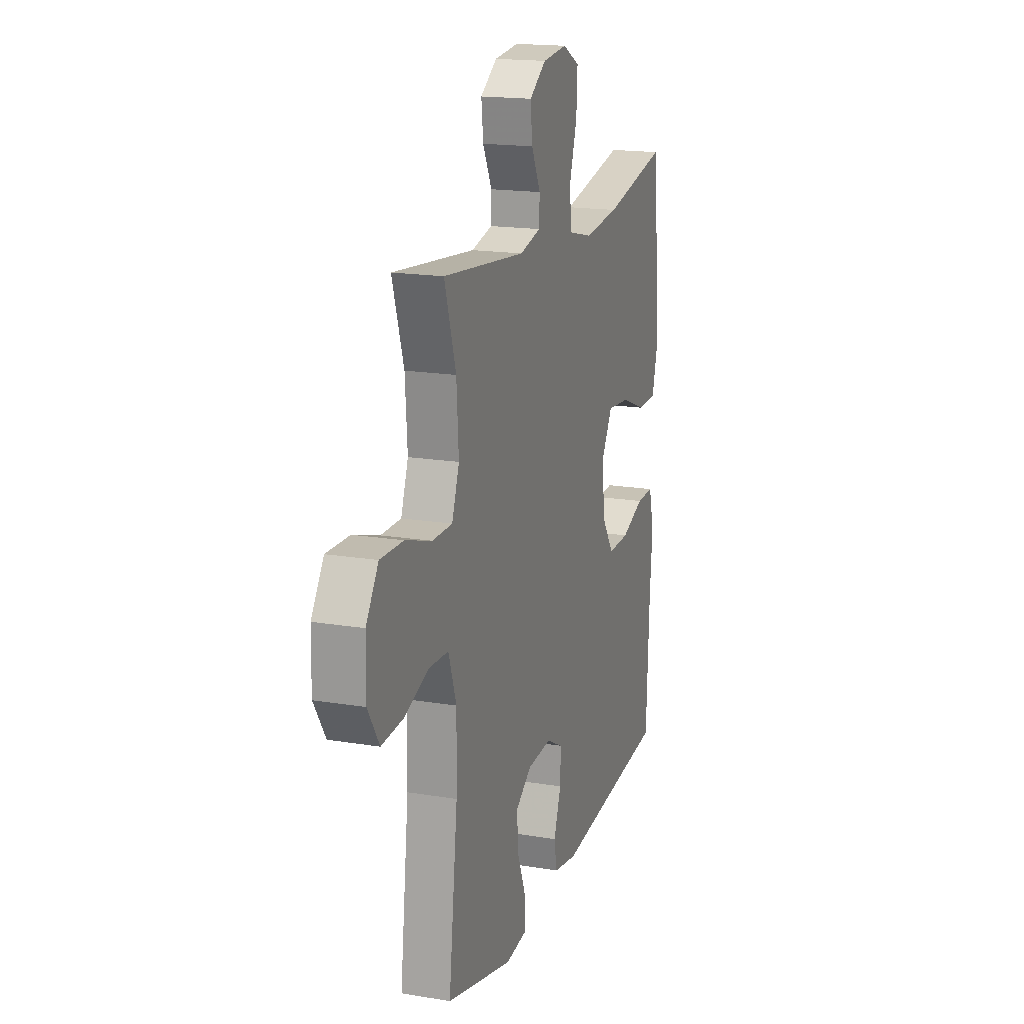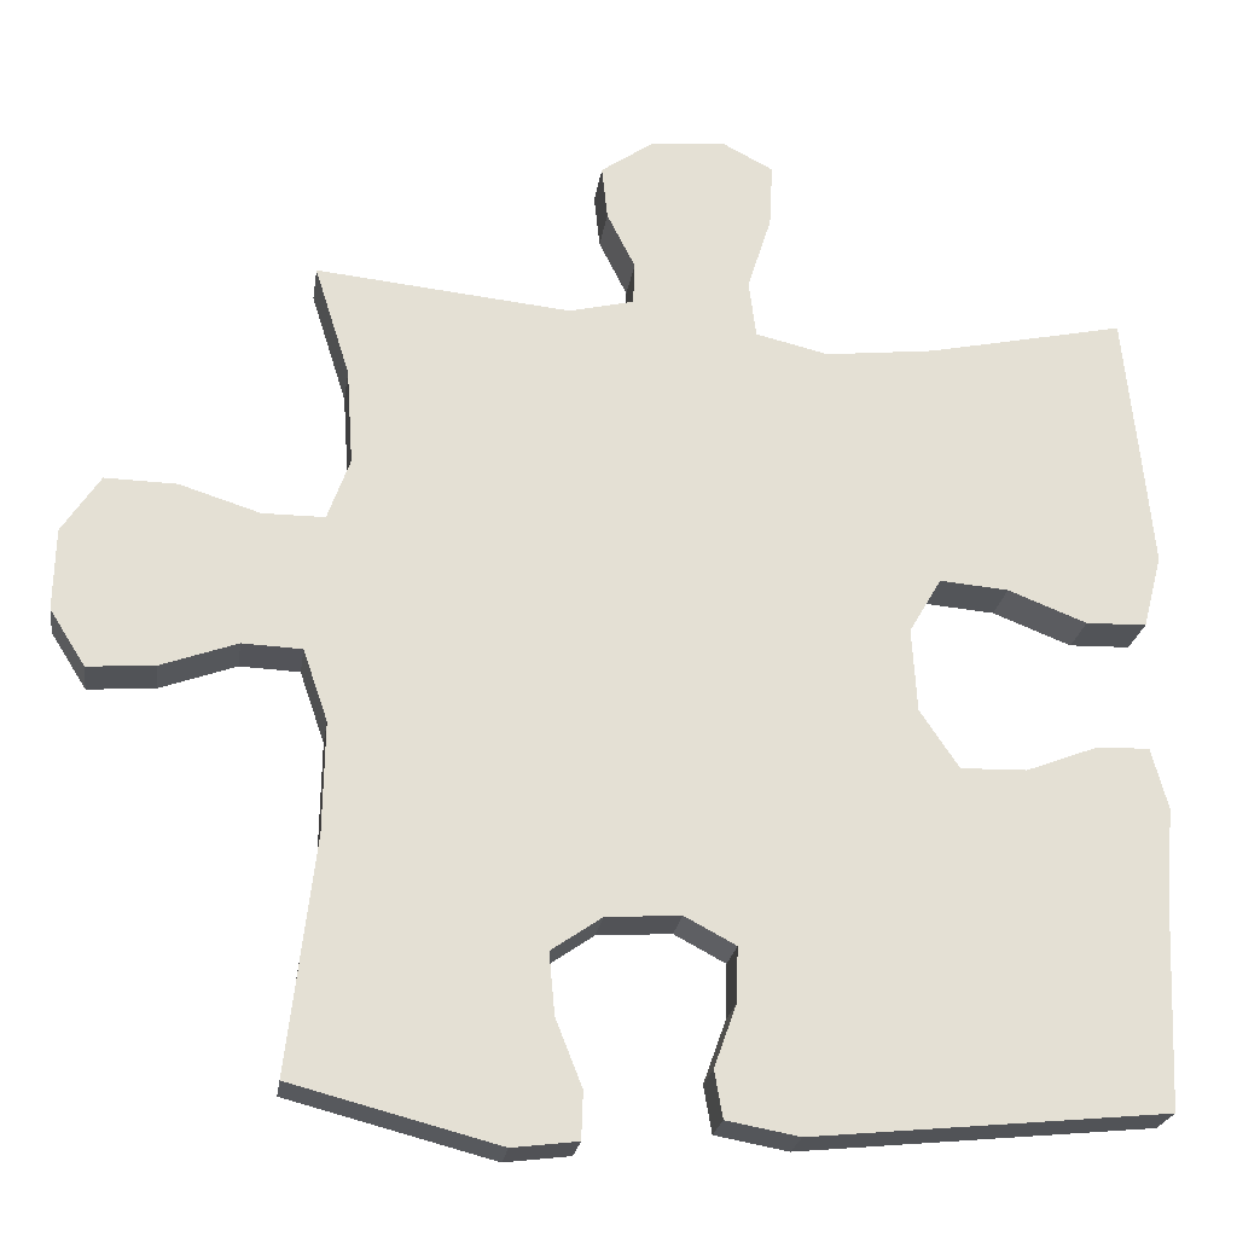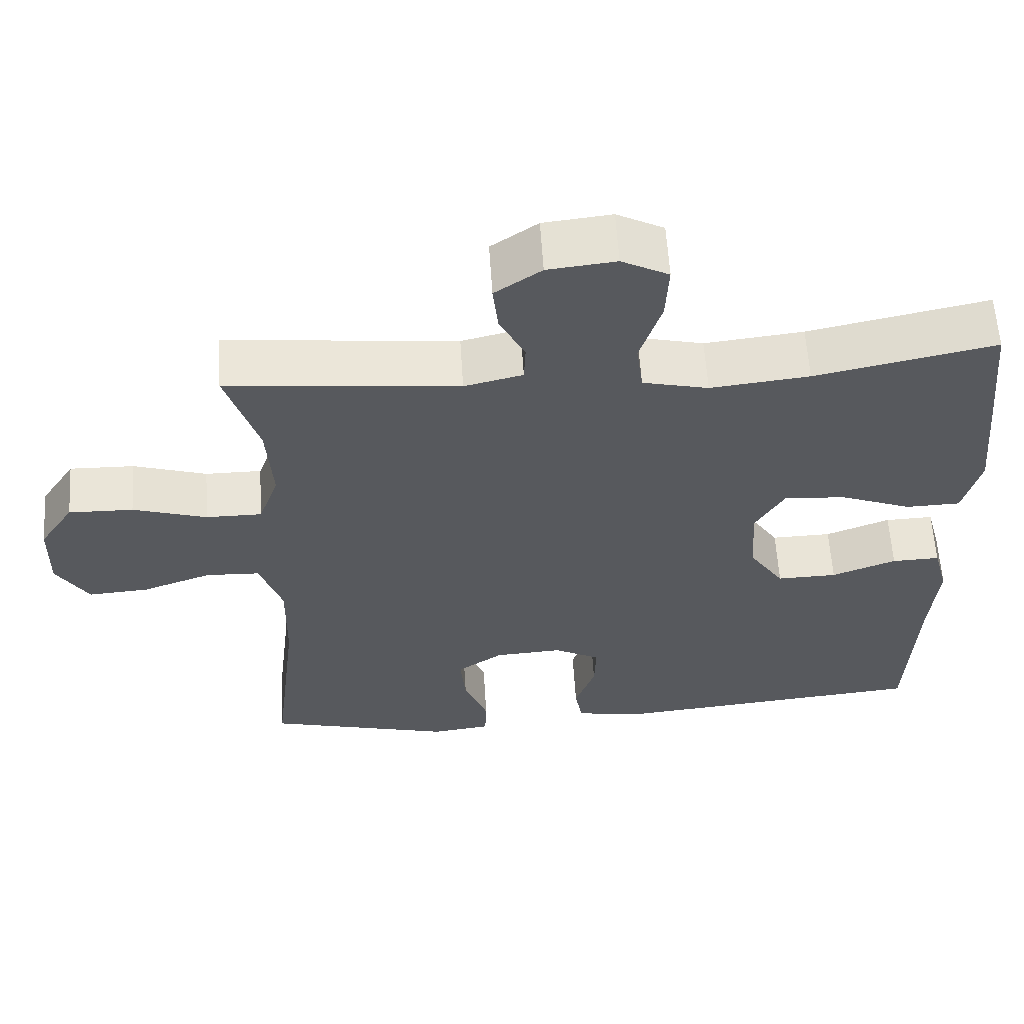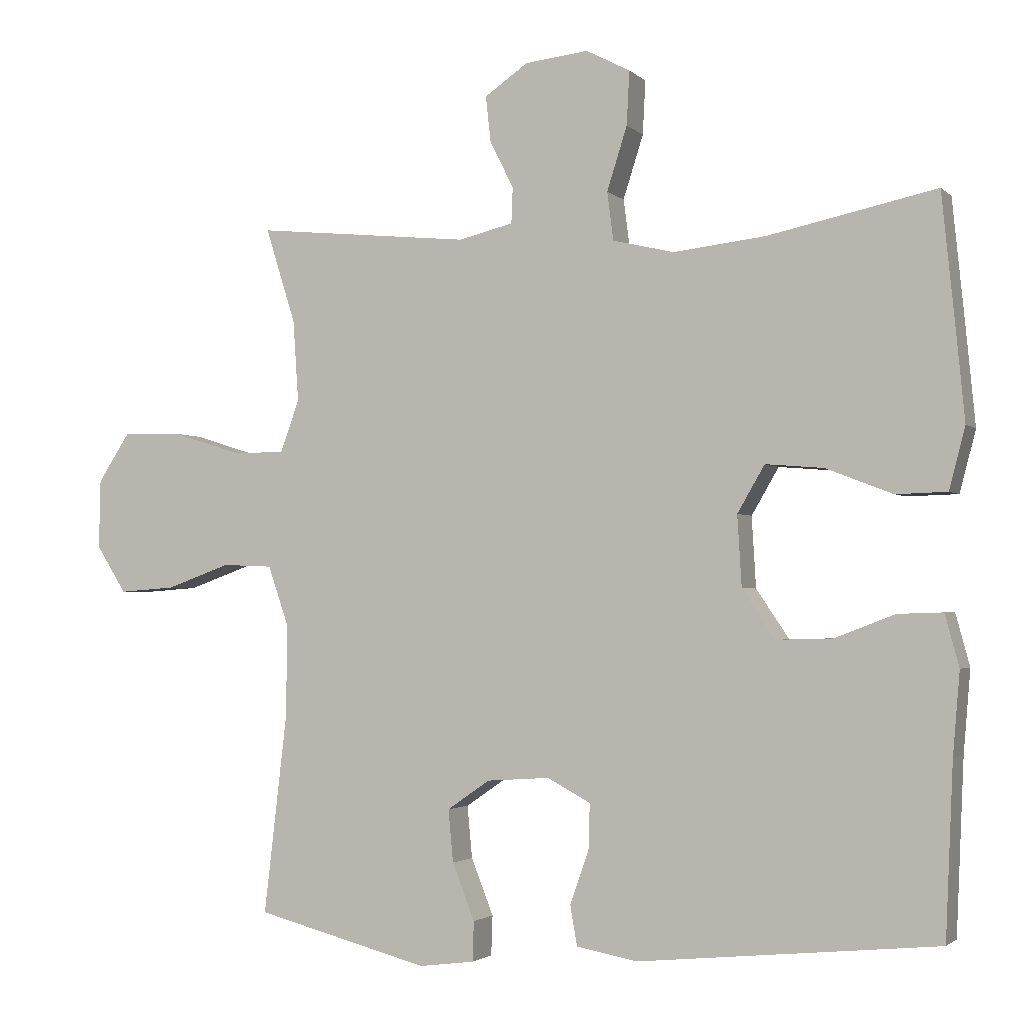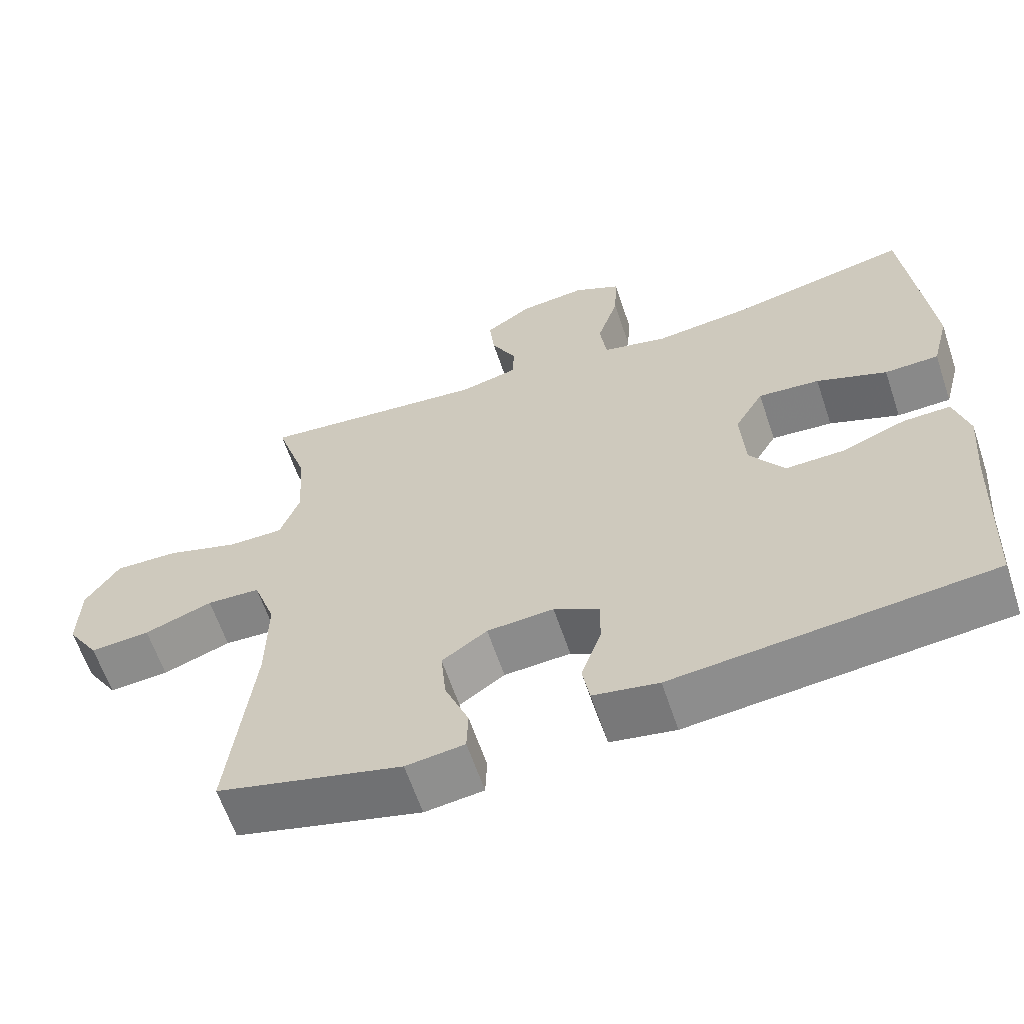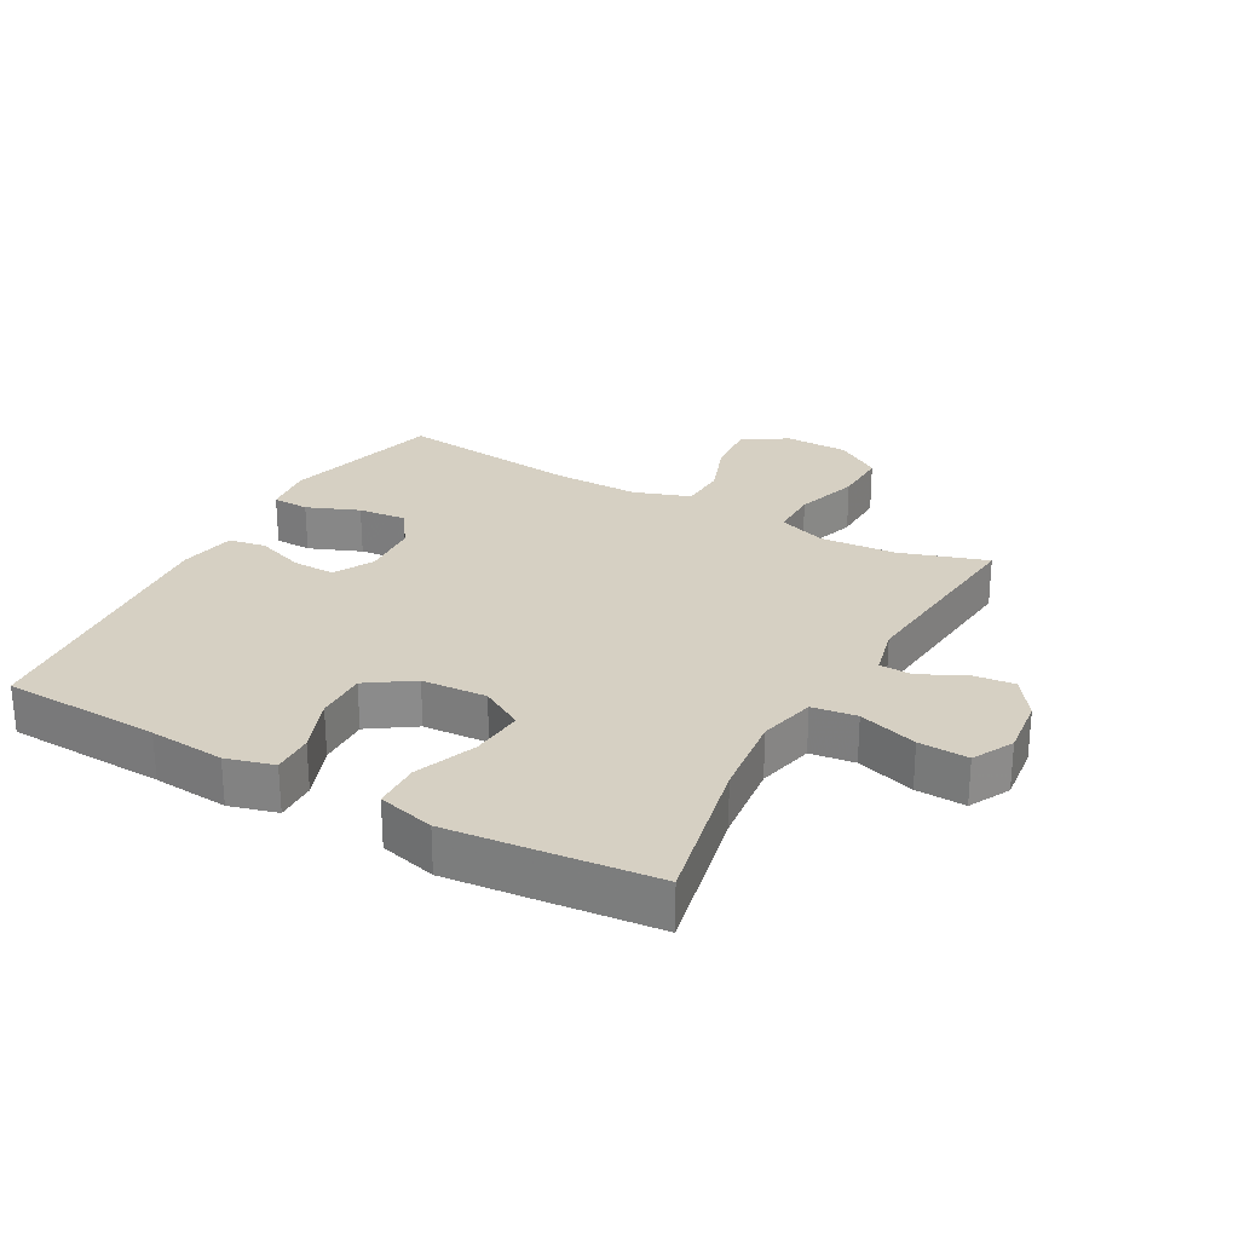
<metadata>
{"format":"obj","ext":"obj","renderer":"f3d","projection":"perspective","resolution":1024,"background":"white","views":[{"elev":17.4,"azim":108.3,"up":"+Z"},{"elev":-23.3,"azim":171.7,"up":"+Z"},{"elev":59.9,"azim":176.4,"up":"+Z"},{"elev":-2.3,"azim":-158.3,"up":"+Z"},{"elev":-62.4,"azim":-161.4,"up":"+Z"},{"elev":26.5,"azim":-61.1,"up":"+Y"}]}
</metadata>
<code>
v -0.5 0.07 -0.5
v -0.511 0.07 -0.254
v -0.521 0.07 -0.137
v -0.501 0.07 -0.063
v -0.437 0.07 -0.065
v -0.351 0.07 -0.098
v -0.271 0.07 -0.1
v -0.224 0.07 -0.03
v -0.218 0.07 0.071
v -0.257 0.07 0.138
v -0.34 0.07 0.131
v -0.435 0.07 0.094
v -0.508 0.07 0.096
v -0.531 0.07 0.184
v -0.518 0.07 0.32
v -0.5 0.07 0.5
v -0.26 0.07 0.449
v -0.128 0.07 0.434
v -0.04 0.07 0.455
v -0.031 0.07 0.524
v -0.06 0.07 0.615
v -0.064 0.07 0.692
v -0.001 0.07 0.725
v 0.09 0.07 0.715
v 0.152 0.07 0.672
v 0.145 0.07 0.607
v 0.111 0.07 0.539
v 0.113 0.07 0.488
v 0.191 0.07 0.469
v 0.5 0.07 0.5
v 0.457 0.07 0.364
v 0.449 0.07 0.247
v 0.476 0.07 0.172
v 0.551 0.07 0.172
v 0.649 0.07 0.203
v 0.735 0.07 0.205
v 0.781 0.07 0.135
v 0.783 0.07 0.036
v 0.74 0.07 -0.032
v 0.659 0.07 -0.026
v 0.567 0.07 0.007
v 0.495 0.07 0.004
v 0.465 0.07 -0.083
v 0.467 0.07 -0.216
v 0.5 0.07 -0.5
v 0.251 0.07 -0.565
v 0.172 0.07 -0.555
v 0.17 0.07 -0.498
v 0.202 0.07 -0.417
v 0.209 0.07 -0.342
v 0.148 0.07 -0.3
v 0.058 0.07 -0.294
v -0.004 0.07 -0.327
v -0.002 0.07 -0.393
v 0.025 0.07 -0.469
v 0.015 0.07 -0.526
v -0.073 0.07 -0.542
v -0.5 0 -0.5
v -0.511 0 -0.254
v -0.521 0 -0.137
v -0.501 0 -0.063
v -0.437 0 -0.065
v -0.351 0 -0.098
v -0.271 0 -0.1
v -0.224 0 -0.03
v -0.218 0 0.071
v -0.257 0 0.138
v -0.34 0 0.131
v -0.435 0 0.094
v -0.508 0 0.096
v -0.531 0 0.184
v -0.518 0 0.32
v -0.5 0 0.5
v -0.26 0 0.449
v -0.128 0 0.434
v -0.04 0 0.455
v -0.031 0 0.524
v -0.06 0 0.615
v -0.064 0 0.692
v -0.001 0 0.725
v 0.09 0 0.715
v 0.152 0 0.672
v 0.145 0 0.607
v 0.111 0 0.539
v 0.113 0 0.488
v 0.191 0 0.469
v 0.5 0 0.5
v 0.457 0 0.364
v 0.449 0 0.247
v 0.476 0 0.172
v 0.551 0 0.172
v 0.649 0 0.203
v 0.735 0 0.205
v 0.781 0 0.135
v 0.783 0 0.036
v 0.74 0 -0.032
v 0.659 0 -0.026
v 0.567 0 0.007
v 0.495 0 0.004
v 0.465 0 -0.083
v 0.467 0 -0.216
v 0.5 0 -0.5
v 0.251 0 -0.565
v 0.172 0 -0.555
v 0.17 0 -0.498
v 0.202 0 -0.417
v 0.209 0 -0.342
v 0.148 0 -0.3
v 0.058 0 -0.294
v -0.004 0 -0.327
v -0.002 0 -0.393
v 0.025 0 -0.469
v 0.015 0 -0.526
v -0.073 0 -0.542
f 54 55 56 57
f 53 54 57 1
f 52 53 1 2
f 51 52 2 3
f 46 47 48 49
f 44 45 46 49
f 43 44 49 50
f 42 43 50 51
f 38 39 40 41
f 38 41 42
f 37 38 42
f 34 35 36 37
f 33 34 37 42
f 32 33 42 51
f 29 30 31
f 28 29 31 32
f 24 25 26 27
f 24 27 28
f 23 24 28
f 20 21 22 23
f 19 20 23 28
f 18 19 28 32
f 14 15 16 17
f 11 12 13 14
f 10 11 14 17
f 9 10 17 18
f 3 4 5 6
f 3 6 7
f 51 3 7
f 32 51 7 8
f 8 9 18 32
f 114 113 112 111
f 58 114 111 110
f 59 58 110 109
f 60 59 109 108
f 106 105 104 103
f 106 103 102 101
f 107 106 101 100
f 108 107 100 99
f 98 97 96 95
f 99 98 95
f 99 95 94
f 94 93 92 91
f 99 94 91 90
f 108 99 90 89
f 88 87 86
f 89 88 86 85
f 84 83 82 81
f 85 84 81
f 85 81 80
f 80 79 78 77
f 85 80 77 76
f 89 85 76 75
f 74 73 72 71
f 71 70 69 68
f 74 71 68 67
f 75 74 67 66
f 63 62 61 60
f 64 63 60
f 64 60 108
f 65 64 108 89
f 89 75 66 65
f 1 58 59 2
f 2 59 60 3
f 3 60 61 4
f 4 61 62 5
f 5 62 63 6
f 6 63 64 7
f 7 64 65 8
f 8 65 66 9
f 9 66 67 10
f 10 67 68 11
f 11 68 69 12
f 12 69 70 13
f 13 70 71 14
f 14 71 72 15
f 15 72 73 16
f 16 73 74 17
f 17 74 75 18
f 18 75 76 19
f 19 76 77 20
f 20 77 78 21
f 21 78 79 22
f 22 79 80 23
f 23 80 81 24
f 24 81 82 25
f 25 82 83 26
f 26 83 84 27
f 27 84 85 28
f 28 85 86 29
f 29 86 87 30
f 30 87 88 31
f 31 88 89 32
f 32 89 90 33
f 33 90 91 34
f 34 91 92 35
f 35 92 93 36
f 36 93 94 37
f 37 94 95 38
f 38 95 96 39
f 39 96 97 40
f 40 97 98 41
f 41 98 99 42
f 42 99 100 43
f 43 100 101 44
f 44 101 102 45
f 45 102 103 46
f 46 103 104 47
f 47 104 105 48
f 48 105 106 49
f 49 106 107 50
f 50 107 108 51
f 51 108 109 52
f 52 109 110 53
f 53 110 111 54
f 54 111 112 55
f 55 112 113 56
f 56 113 114 57
f 57 114 58 1

</code>
